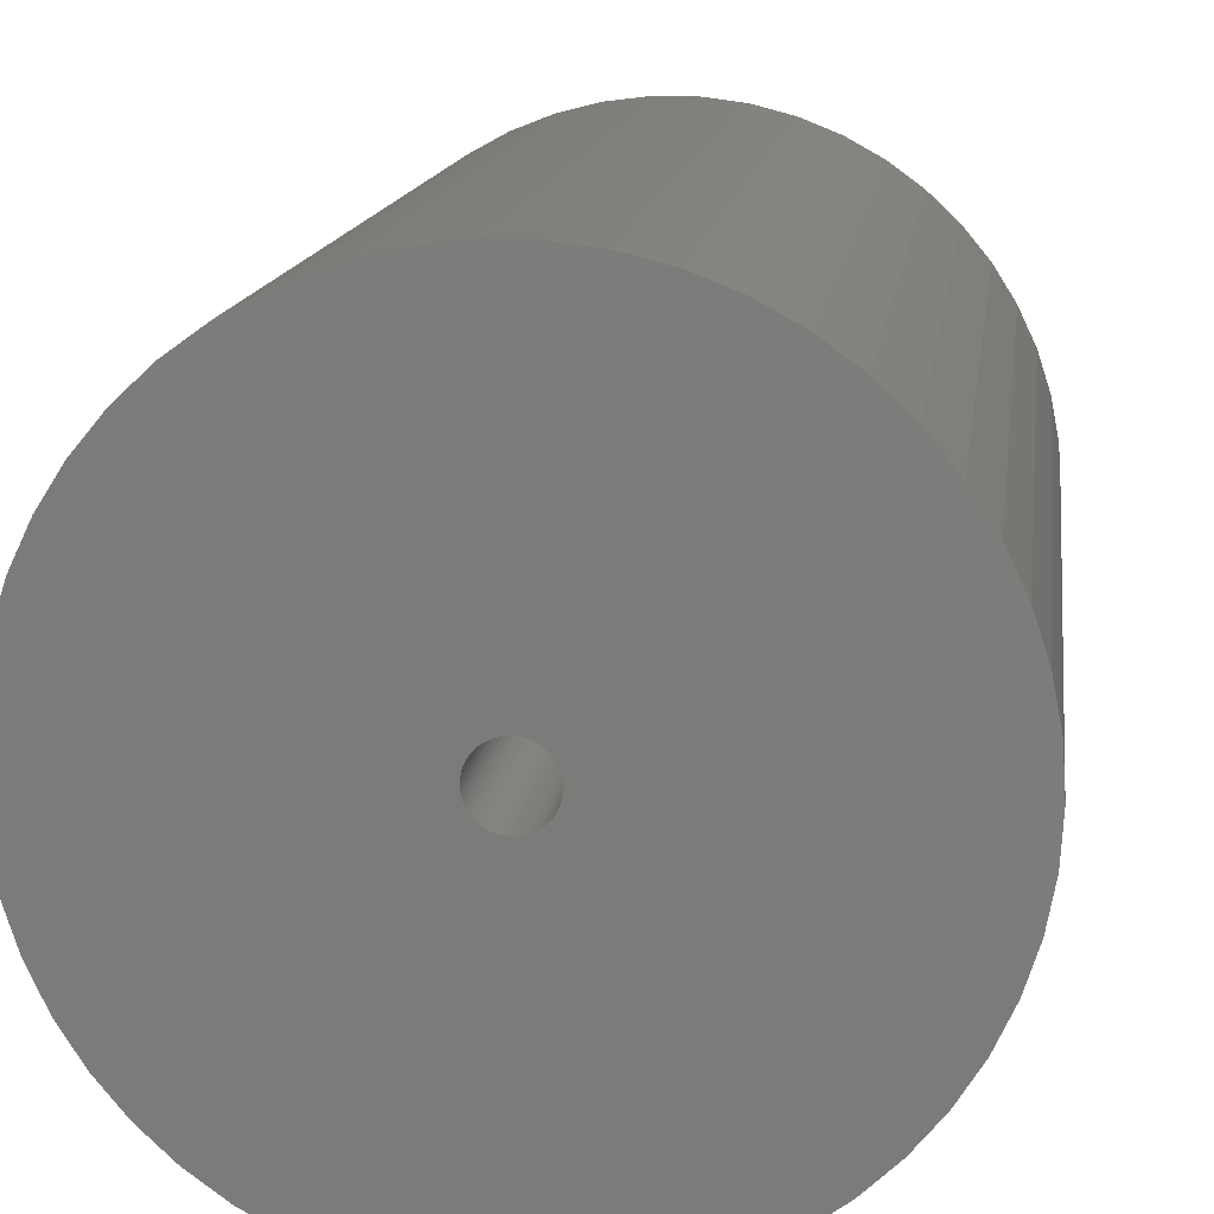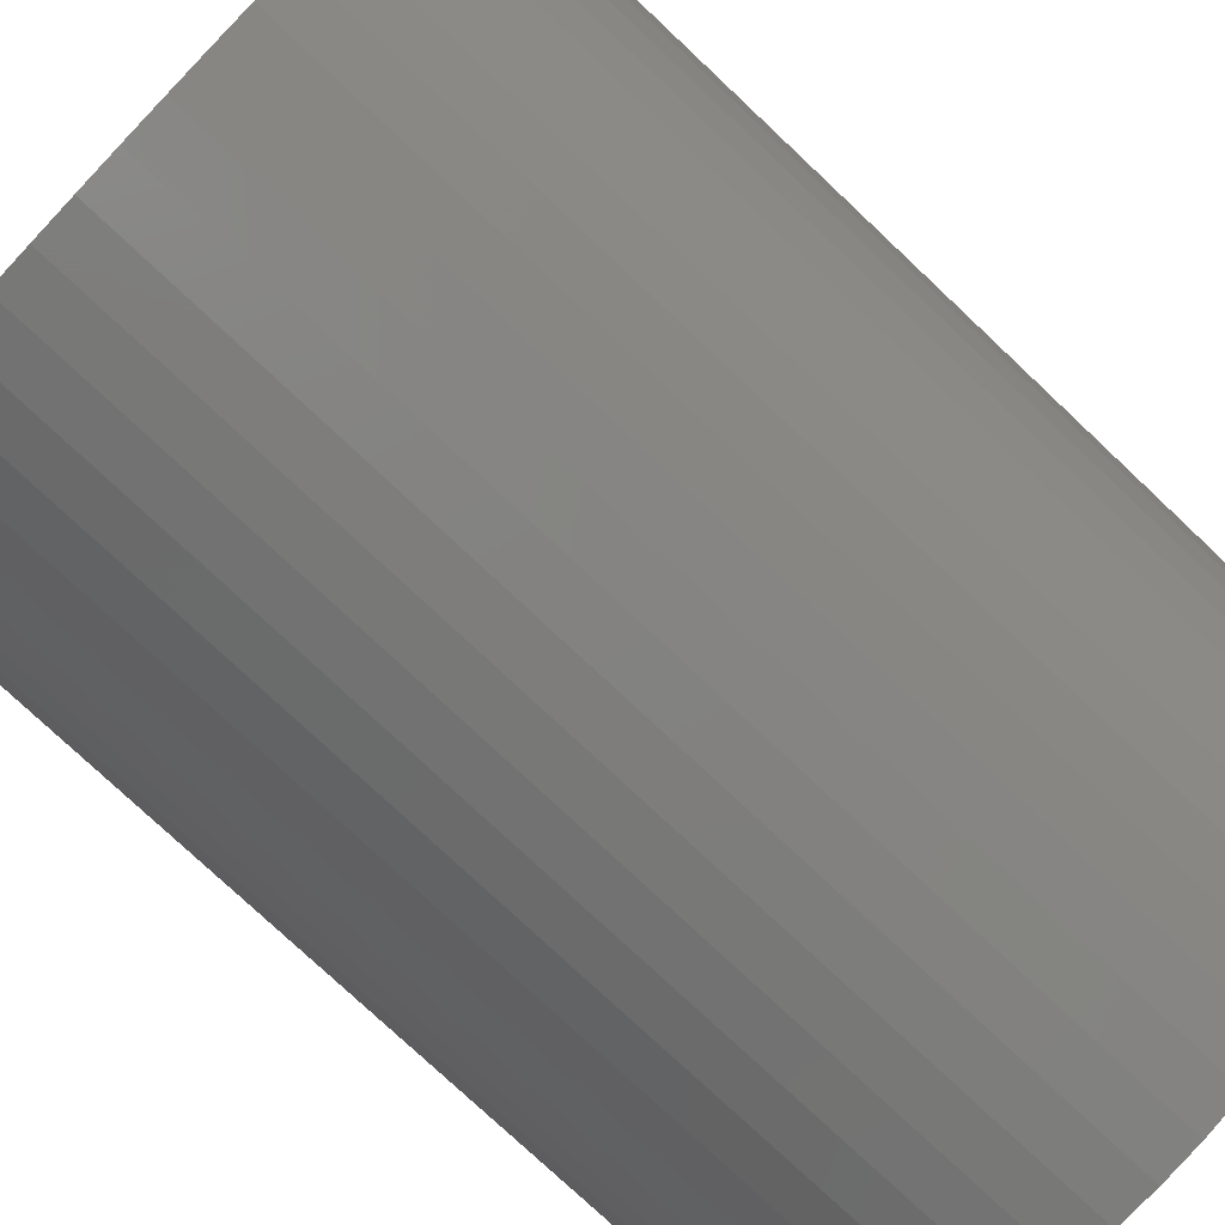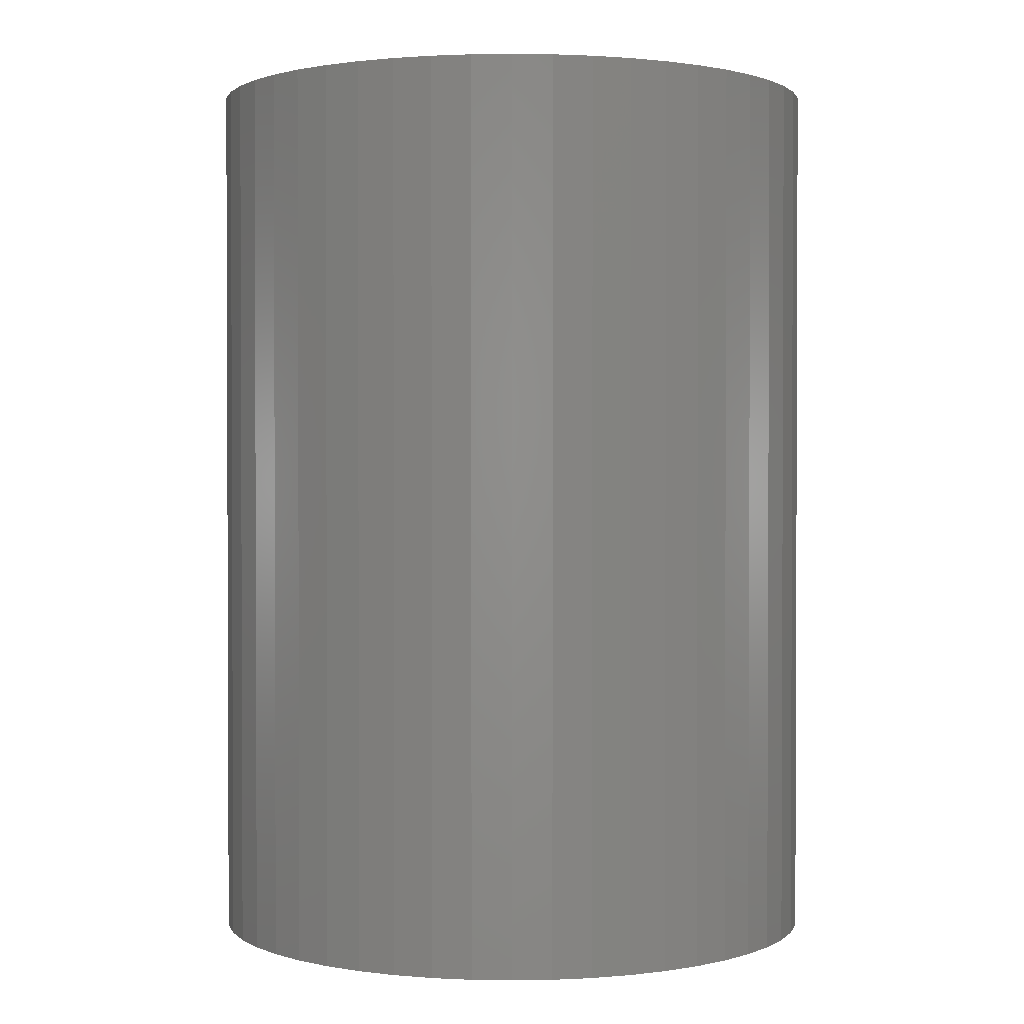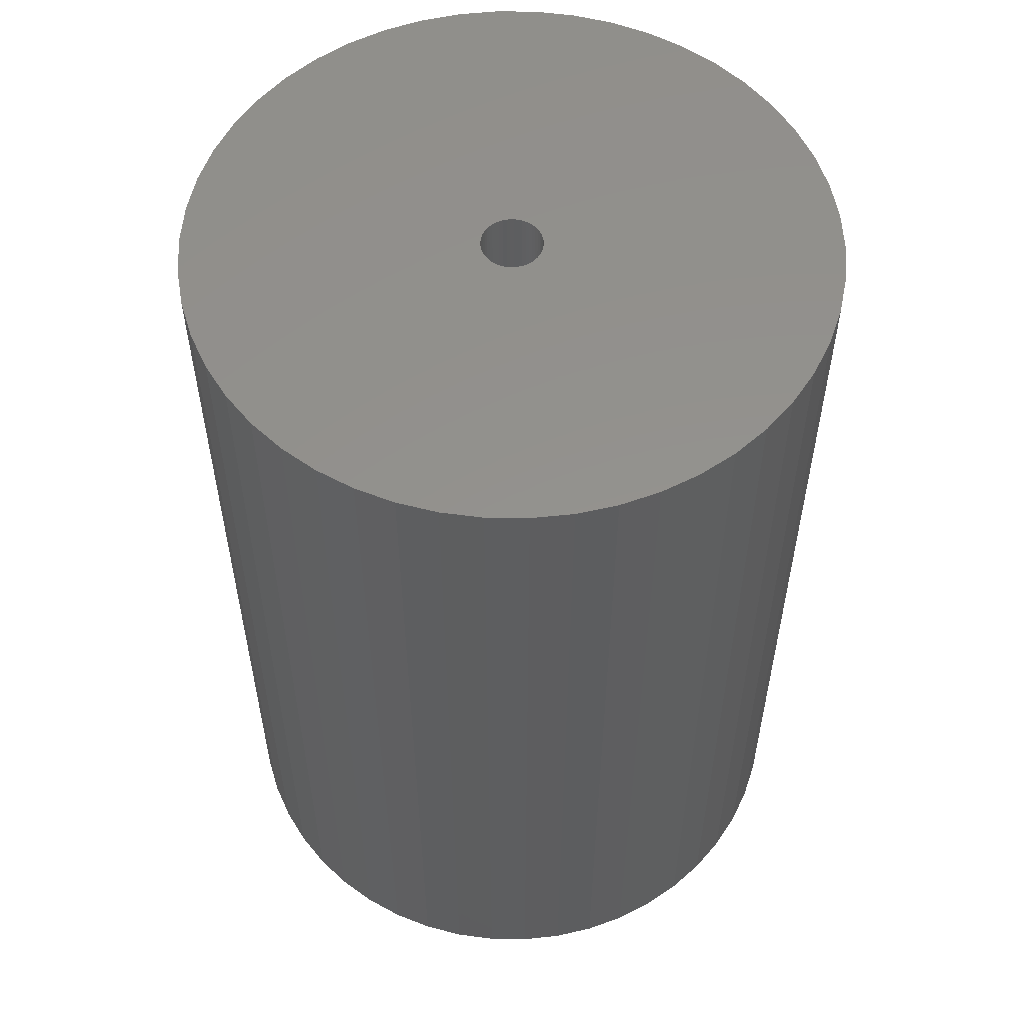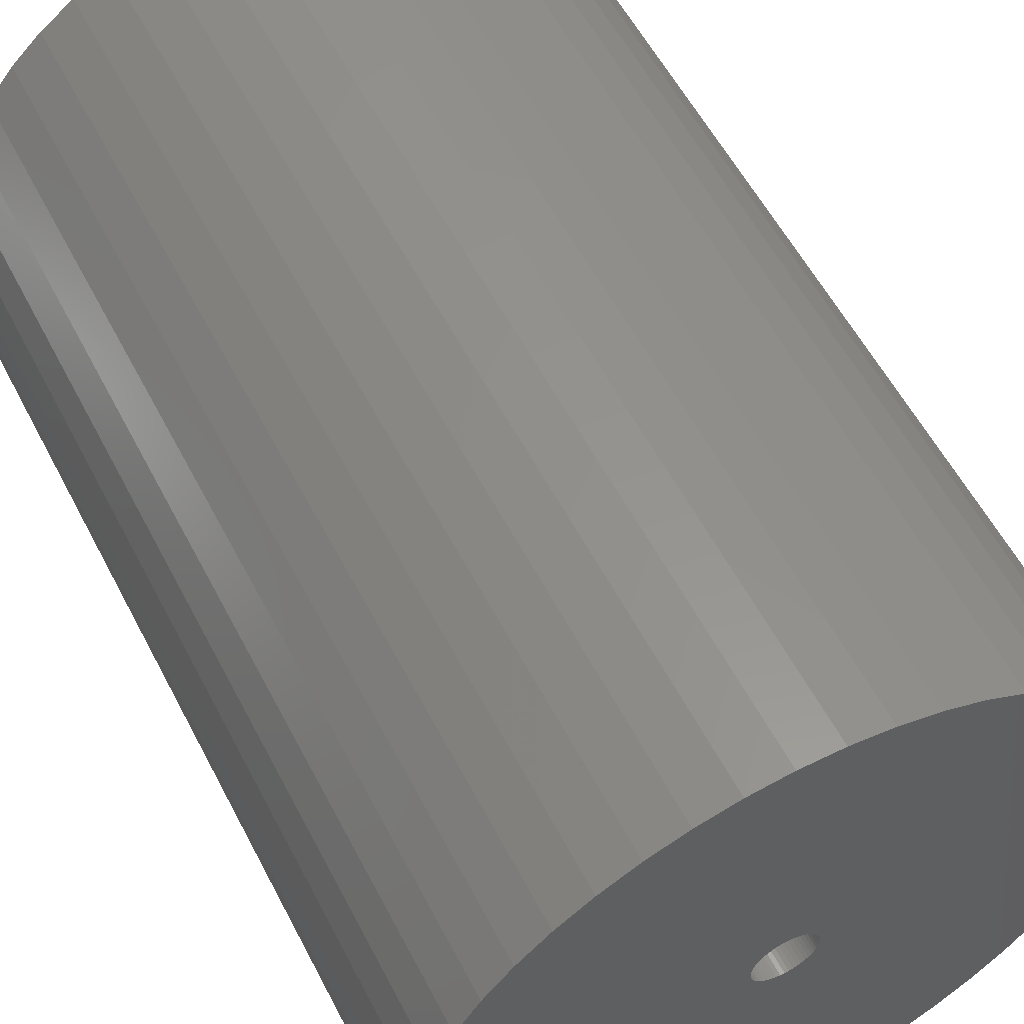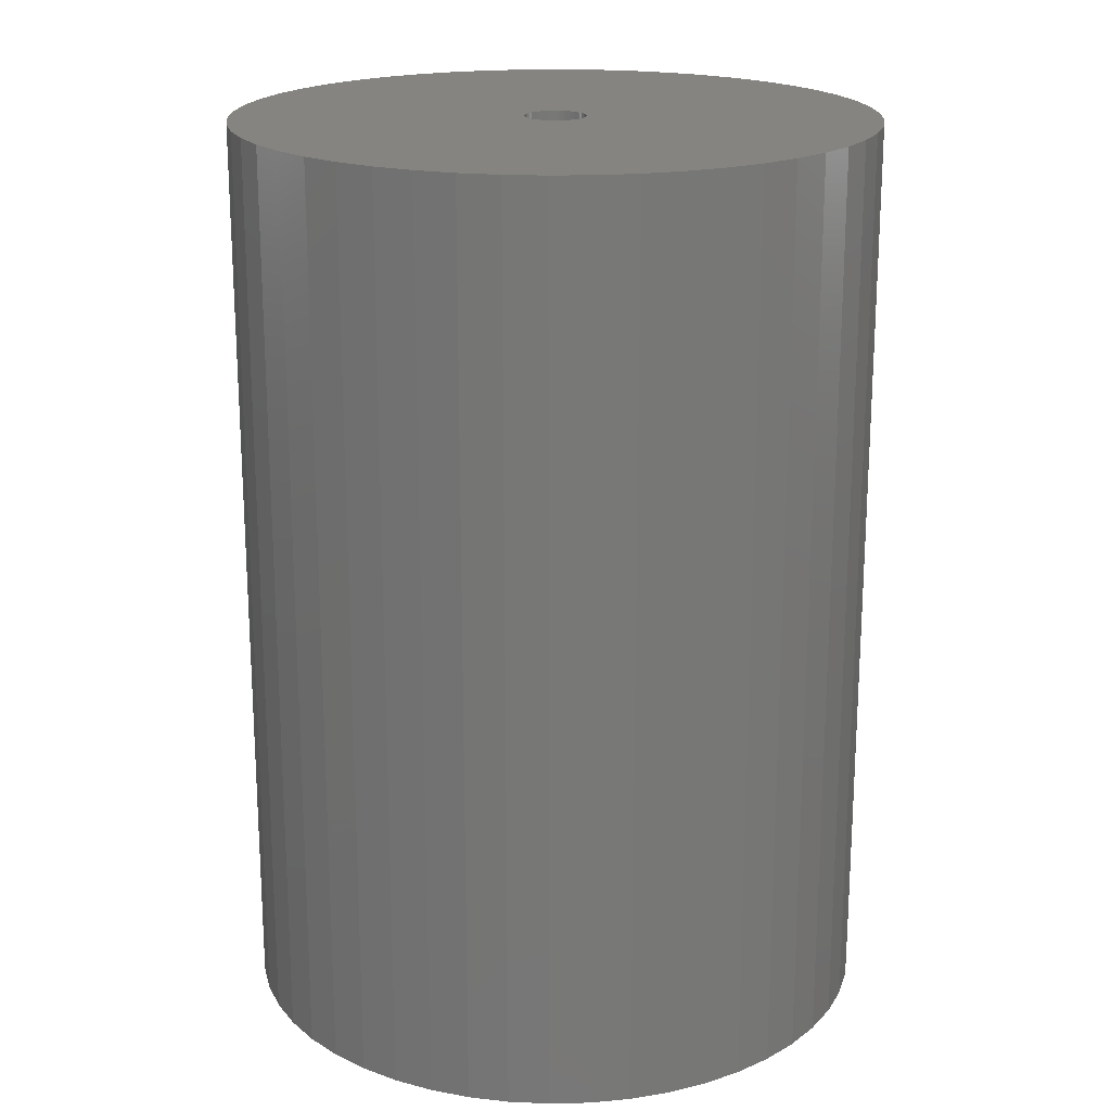
<metadata>
{"format":"stl","ext":"stl","renderer":"f3d","projection":"perspective","resolution":1024,"background":"white","views":[{"elev":13.3,"azim":-173.0,"up":"+Y"},{"elev":-77.0,"azim":-133.3,"up":"+Y"},{"elev":1.3,"azim":-25.2,"up":"+Z"},{"elev":55.6,"azim":166.4,"up":"+Z"},{"elev":56.9,"azim":152.8,"up":"+Y"},{"elev":19.5,"azim":-52.9,"up":"+Z"}]}
</metadata>
<code>
# stl→obj: 200 verts, 400 faces
v 21 0 30
v 20.83 2.632 -30
v 20.83 2.632 30
v 21 0 -30
v -21 0 -30
v -20.83 2.632 30
v -20.83 2.632 -30
v -21 0 30
v 1.319 20.96 -30
v -1.319 20.96 30
v 1.319 20.96 30
v -1.319 20.96 -30
v -1.319 -20.96 -30
v 1.319 -20.96 30
v -1.319 -20.96 30
v 1.319 -20.96 -30
v 15.31 14.38 -30
v 13.39 16.18 30
v 15.31 14.38 30
v 13.39 16.18 -30
v -13.39 16.18 -30
v -15.31 14.38 30
v -13.39 16.18 30
v -15.31 14.38 -30
v -6.489 19.97 -30
v -8.941 19 30
v -6.489 19.97 30
v -8.941 19 -30
v 19.53 7.731 30
v 18.4 10.12 -30
v 18.4 10.12 30
v 19.53 7.731 -30
v 20.34 5.222 -30
v 20.34 5.222 30
v 8.941 19 -30
v 6.489 19.97 30
v 8.941 19 30
v 6.489 19.97 -30
v 11.25 17.73 -30
v 11.25 17.73 30
v -19.53 7.731 -30
v -18.4 10.12 30
v -18.4 10.12 -30
v -19.53 7.731 30
v -20.34 5.222 -30
v -20.34 5.222 30
v -3.935 20.63 30
v -3.935 20.63 -30
v 6.489 -19.97 -30
v 8.941 -19 30
v 6.489 -19.97 30
v 8.941 -19 -30
v 16.99 12.34 30
v 16.99 12.34 -30
v 3.935 20.63 30
v 3.935 20.63 -30
v -16.99 12.34 30
v -16.99 12.34 -30
v 2 0 30
v 1.984 0.2507 30
v 20.83 -2.632 30
v 1.937 0.4974 30
v 1.984 -0.2507 30
v 1.86 0.7362 30
v 20.34 -5.222 30
v 1.753 0.9635 30
v 1.937 -0.4974 30
v 1.618 1.176 30
v 19.53 -7.731 30
v 1.458 1.369 30
v 1.86 -0.7362 30
v 1.275 1.541 30
v 18.4 -10.12 30
v 1.072 1.689 30
v 1.753 -0.9635 30
v 0.8516 1.81 30
v 16.99 -12.34 30
v 0.618 1.902 30
v 1.618 -1.176 30
v 15.31 -14.38 30
v 0.3748 1.965 30
v 0.1256 1.996 30
v -0.1256 1.996 30
v -0.3748 1.965 30
v -0.618 1.902 30
v -0.8516 1.81 30
v -1.072 1.689 30
v -11.25 17.73 30
v -1.275 1.541 30
v -1.458 1.369 30
v -1.618 1.176 30
v 1.458 -1.369 30
v 13.39 -16.18 30
v 1.275 -1.541 30
v 11.25 -17.73 30
v 1.072 -1.689 30
v 0.8516 -1.81 30
v 0.618 -1.902 30
v 3.935 -20.63 30
v 0.3748 -1.965 30
v 0.1256 -1.996 30
v -0.1256 -1.996 30
v -0.3748 -1.965 30
v -3.935 -20.63 30
v -0.618 -1.902 30
v -6.489 -19.97 30
v -0.8516 -1.81 30
v -8.941 -19 30
v -1.072 -1.689 30
v -11.25 -17.73 30
v -1.275 -1.541 30
v -13.39 -16.18 30
v -1.458 -1.369 30
v -15.31 -14.38 30
v -1.618 -1.176 30
v -16.99 -12.34 30
v -1.753 -0.9635 30
v -18.4 -10.12 30
v -1.86 -0.7362 30
v -19.53 -7.731 30
v -1.937 -0.4974 30
v -20.34 -5.222 30
v -1.984 -0.2507 30
v -20.83 -2.632 30
v -2 0 30
v -1.753 0.9635 30
v -1.86 0.7362 30
v -1.937 0.4974 30
v -1.984 0.2507 30
v -11.25 17.73 -30
v 20.83 -2.632 -30
v 11.25 -17.73 -30
v 13.39 -16.18 -30
v 15.31 -14.38 -30
v 20.34 -5.222 -30
v 2 0 -30
v 1.984 -0.2507 -30
v 1.937 -0.4974 -30
v 19.53 -7.731 -30
v 1.984 0.2507 -30
v 1.86 -0.7362 -30
v 18.4 -10.12 -30
v 1.753 -0.9635 -30
v 16.99 -12.34 -30
v 1.937 0.4974 -30
v 1.618 -1.176 -30
v 1.458 -1.369 -30
v 1.86 0.7362 -30
v 1.275 -1.541 -30
v 1.072 -1.689 -30
v 1.753 0.9635 -30
v 0.8516 -1.81 -30
v 0.618 -1.902 -30
v 3.935 -20.63 -30
v 1.618 1.176 -30
v 0.3748 -1.965 -30
v 0.1256 -1.996 -30
v -0.1256 -1.996 -30
v -0.3748 -1.965 -30
v -3.935 -20.63 -30
v -0.618 -1.902 -30
v -6.489 -19.97 -30
v -0.8516 -1.81 -30
v -8.941 -19 -30
v -1.072 -1.689 -30
v -11.25 -17.73 -30
v -1.275 -1.541 -30
v -13.39 -16.18 -30
v -1.458 -1.369 -30
v -15.31 -14.38 -30
v -1.618 -1.176 -30
v 1.458 1.369 -30
v 1.275 1.541 -30
v 1.072 1.689 -30
v 0.8516 1.81 -30
v 0.618 1.902 -30
v 0.3748 1.965 -30
v 0.1256 1.996 -30
v -0.1256 1.996 -30
v -0.3748 1.965 -30
v -0.618 1.902 -30
v -0.8516 1.81 -30
v -1.072 1.689 -30
v -1.275 1.541 -30
v -1.458 1.369 -30
v -1.618 1.176 -30
v -1.753 0.9635 -30
v -1.86 0.7362 -30
v -1.937 0.4974 -30
v -1.984 0.2507 -30
v -2 0 -30
v -16.99 -12.34 -30
v -1.753 -0.9635 -30
v -18.4 -10.12 -30
v -1.86 -0.7362 -30
v -19.53 -7.731 -30
v -1.937 -0.4974 -30
v -20.34 -5.222 -30
v -1.984 -0.2507 -30
v -20.83 -2.632 -30
f 1 2 3
f 2 1 4
f 5 6 7
f 6 5 8
f 9 10 11
f 10 9 12
f 13 14 15
f 14 13 16
f 17 18 19
f 18 17 20
f 21 22 23
f 22 21 24
f 25 26 27
f 26 25 28
f 29 30 31
f 30 29 32
f 3 33 34
f 33 3 2
f 35 36 37
f 36 35 38
f 39 37 40
f 37 39 35
f 41 42 43
f 42 41 44
f 45 44 41
f 44 45 46
f 12 47 10
f 47 12 48
f 49 50 51
f 50 49 52
f 34 32 29
f 32 34 33
f 53 17 19
f 17 53 54
f 31 54 53
f 54 31 30
f 38 55 36
f 55 38 56
f 56 11 55
f 11 56 9
f 20 40 18
f 40 20 39
f 43 57 58
f 57 43 42
f 58 22 24
f 22 58 57
f 7 46 45
f 46 7 6
f 59 1 3
f 60 3 34
f 1 59 61
f 62 34 29
f 63 61 59
f 64 29 31
f 61 63 65
f 66 31 53
f 67 65 63
f 68 53 19
f 65 67 69
f 70 19 18
f 71 69 67
f 72 18 40
f 69 71 73
f 74 40 37
f 75 73 71
f 76 37 36
f 73 75 77
f 78 36 55
f 79 77 75
f 77 79 80
f 3 60 59
f 34 62 60
f 29 64 62
f 31 66 64
f 53 68 66
f 19 70 68
f 81 55 11
f 18 72 70
f 40 74 72
f 37 76 74
f 36 78 76
f 55 81 78
f 11 82 81
f 11 83 82
f 10 83 11
f 83 10 84
f 47 84 10
f 84 47 85
f 27 85 47
f 85 27 86
f 26 86 27
f 86 26 87
f 88 87 26
f 87 88 89
f 23 89 88
f 89 23 90
f 22 90 23
f 90 22 91
f 92 80 79
f 80 92 93
f 94 93 92
f 93 94 95
f 96 95 94
f 95 96 50
f 97 50 96
f 50 97 51
f 98 51 97
f 51 98 99
f 100 99 98
f 99 100 14
f 101 14 100
f 102 14 101
f 15 102 103
f 104 103 105
f 106 105 107
f 108 107 109
f 110 109 111
f 102 15 14
f 112 111 113
f 114 113 115
f 116 115 117
f 118 117 119
f 120 119 121
f 122 121 123
f 124 123 125
f 57 91 22
f 103 104 15
f 91 57 126
f 105 106 104
f 42 126 57
f 107 108 106
f 126 42 127
f 109 110 108
f 44 127 42
f 111 112 110
f 127 44 128
f 113 114 112
f 46 128 44
f 115 116 114
f 128 46 129
f 117 118 116
f 6 129 46
f 119 120 118
f 129 6 125
f 121 122 120
f 8 125 6
f 123 124 122
f 125 8 124
f 28 88 26
f 88 28 130
f 130 23 88
f 23 130 21
f 48 27 47
f 27 48 25
f 61 4 1
f 4 61 131
f 52 95 50
f 95 52 132
f 133 80 93
f 80 133 134
f 65 131 61
f 131 65 135
f 136 4 131
f 137 131 135
f 4 136 2
f 138 135 139
f 140 2 136
f 141 139 142
f 2 140 33
f 143 142 144
f 145 33 140
f 146 144 134
f 33 145 32
f 147 134 133
f 148 32 145
f 149 133 132
f 32 148 30
f 150 132 52
f 151 30 148
f 152 52 49
f 30 151 54
f 153 49 154
f 155 54 151
f 54 155 17
f 131 137 136
f 135 138 137
f 139 141 138
f 142 143 141
f 144 146 143
f 134 147 146
f 156 154 16
f 133 149 147
f 132 150 149
f 52 152 150
f 49 153 152
f 154 156 153
f 16 157 156
f 16 158 157
f 13 158 16
f 158 13 159
f 160 159 13
f 159 160 161
f 162 161 160
f 161 162 163
f 164 163 162
f 163 164 165
f 166 165 164
f 165 166 167
f 168 167 166
f 167 168 169
f 170 169 168
f 169 170 171
f 172 17 155
f 17 172 20
f 173 20 172
f 20 173 39
f 174 39 173
f 39 174 35
f 175 35 174
f 35 175 38
f 176 38 175
f 38 176 56
f 177 56 176
f 56 177 9
f 178 9 177
f 179 9 178
f 12 179 180
f 48 180 181
f 25 181 182
f 28 182 183
f 130 183 184
f 179 12 9
f 21 184 185
f 24 185 186
f 58 186 187
f 43 187 188
f 41 188 189
f 45 189 190
f 7 190 191
f 192 171 170
f 180 48 12
f 171 192 193
f 181 25 48
f 194 193 192
f 182 28 25
f 193 194 195
f 183 130 28
f 196 195 194
f 184 21 130
f 195 196 197
f 185 24 21
f 198 197 196
f 186 58 24
f 197 198 199
f 187 43 58
f 200 199 198
f 188 41 43
f 199 200 191
f 189 45 41
f 5 191 200
f 190 7 45
f 191 5 7
f 73 139 69
f 139 73 142
f 80 144 77
f 144 80 134
f 162 104 106
f 104 162 160
f 170 112 114
f 112 170 168
f 192 118 194
f 118 192 116
f 196 122 198
f 122 196 120
f 154 51 99
f 51 154 49
f 16 99 14
f 99 16 154
f 132 93 95
f 93 132 133
f 69 135 65
f 135 69 139
f 77 142 73
f 142 77 144
f 160 15 104
f 15 160 13
f 164 106 108
f 106 164 162
f 170 116 192
f 116 170 114
f 194 120 196
f 120 194 118
f 198 124 200
f 124 198 122
f 200 8 5
f 8 200 124
f 166 108 110
f 108 166 164
f 168 110 112
f 110 168 166
f 128 188 127
f 188 128 189
f 151 68 155
f 68 151 66
f 176 76 78
f 76 176 175
f 182 85 86
f 85 182 181
f 127 187 126
f 187 127 188
f 137 59 136
f 59 137 63
f 152 98 97
f 98 152 153
f 173 70 72
f 70 173 172
f 179 82 83
f 82 179 178
f 174 72 74
f 72 174 173
f 91 185 90
f 185 91 186
f 183 86 87
f 86 183 182
f 184 87 89
f 87 184 183
f 136 60 140
f 60 136 59
f 150 97 96
f 97 150 152
f 143 71 141
f 71 143 75
f 153 100 98
f 100 153 156
f 155 70 172
f 70 155 68
f 177 78 81
f 78 177 176
f 178 81 82
f 81 178 177
f 175 74 76
f 74 175 174
f 125 190 129
f 190 125 191
f 129 189 128
f 189 129 190
f 126 186 91
f 186 126 187
f 180 83 84
f 83 180 179
f 181 84 85
f 84 181 180
f 185 89 90
f 89 185 184
f 138 63 137
f 63 138 67
f 147 79 146
f 79 147 92
f 146 75 143
f 75 146 79
f 115 193 117
f 193 115 171
f 117 195 119
f 195 117 193
f 156 101 100
f 101 156 157
f 148 66 151
f 66 148 64
f 145 64 148
f 64 145 62
f 140 62 145
f 62 140 60
f 157 102 101
f 102 157 158
f 123 191 125
f 191 123 199
f 119 197 121
f 197 119 195
f 149 96 94
f 96 149 150
f 141 67 138
f 67 141 71
f 167 113 111
f 113 167 169
f 159 105 103
f 105 159 161
f 163 109 107
f 109 163 165
f 121 199 123
f 199 121 197
f 113 171 115
f 171 113 169
f 147 94 92
f 94 147 149
f 158 103 102
f 103 158 159
f 165 111 109
f 111 165 167
f 161 107 105
f 107 161 163

</code>
